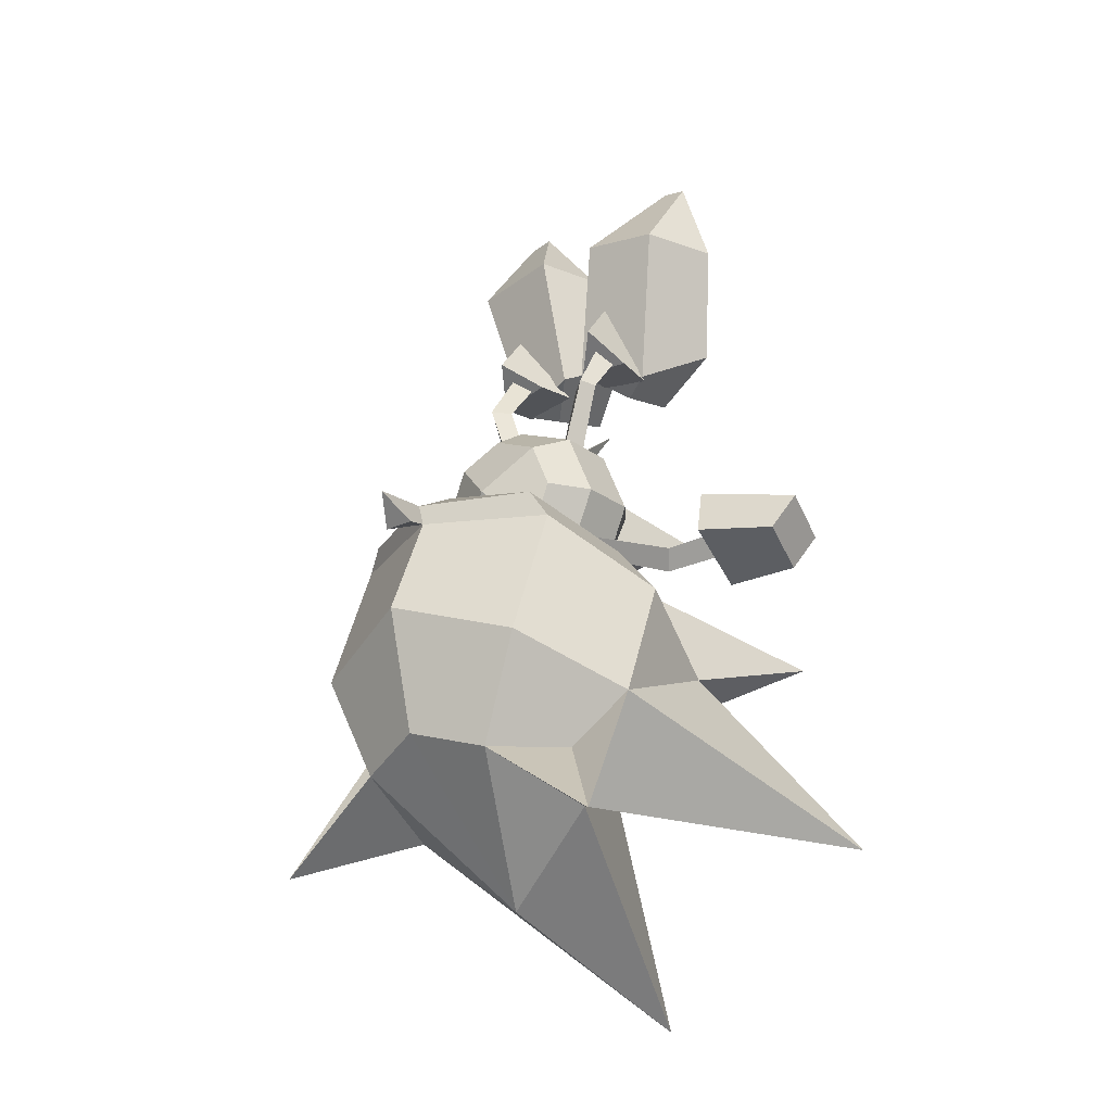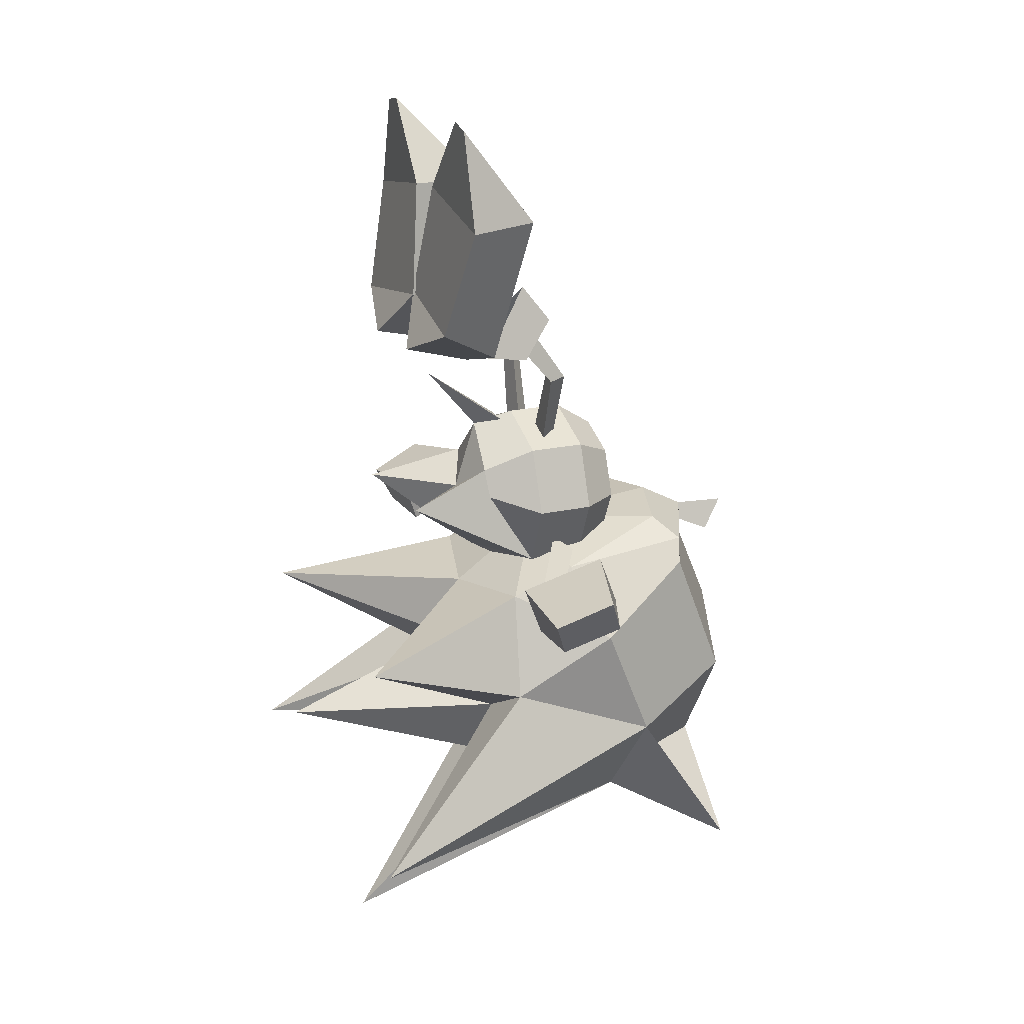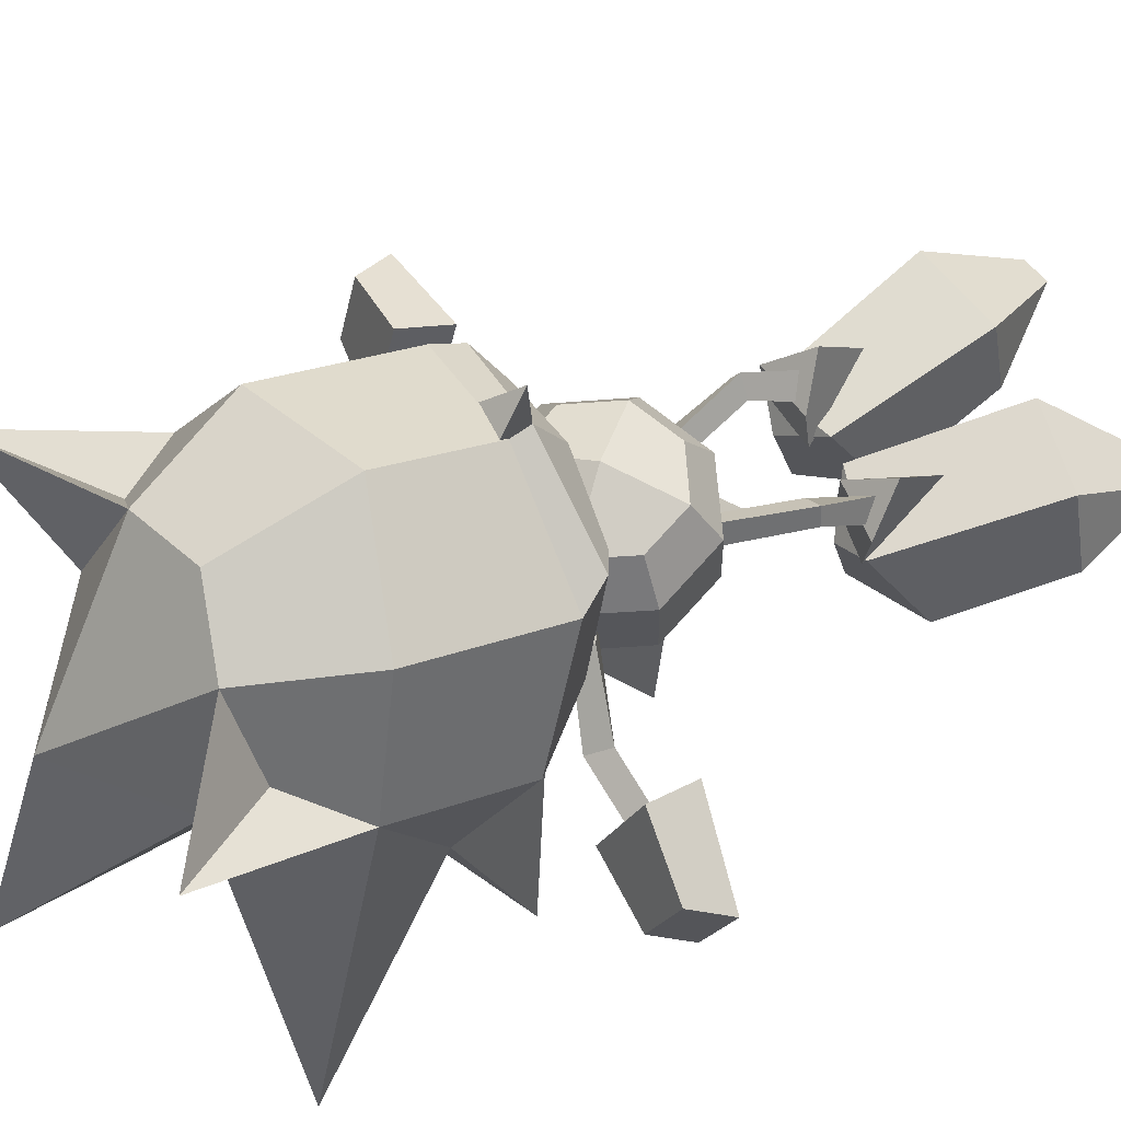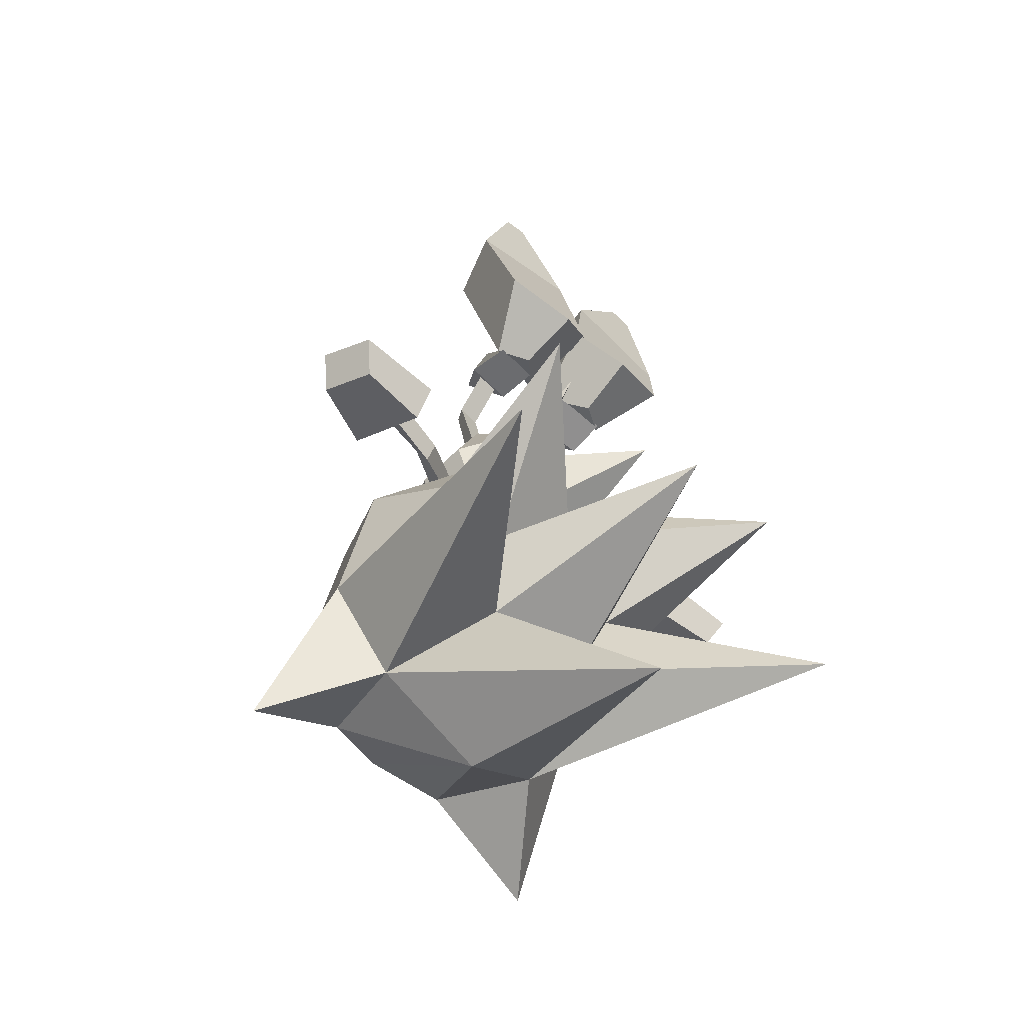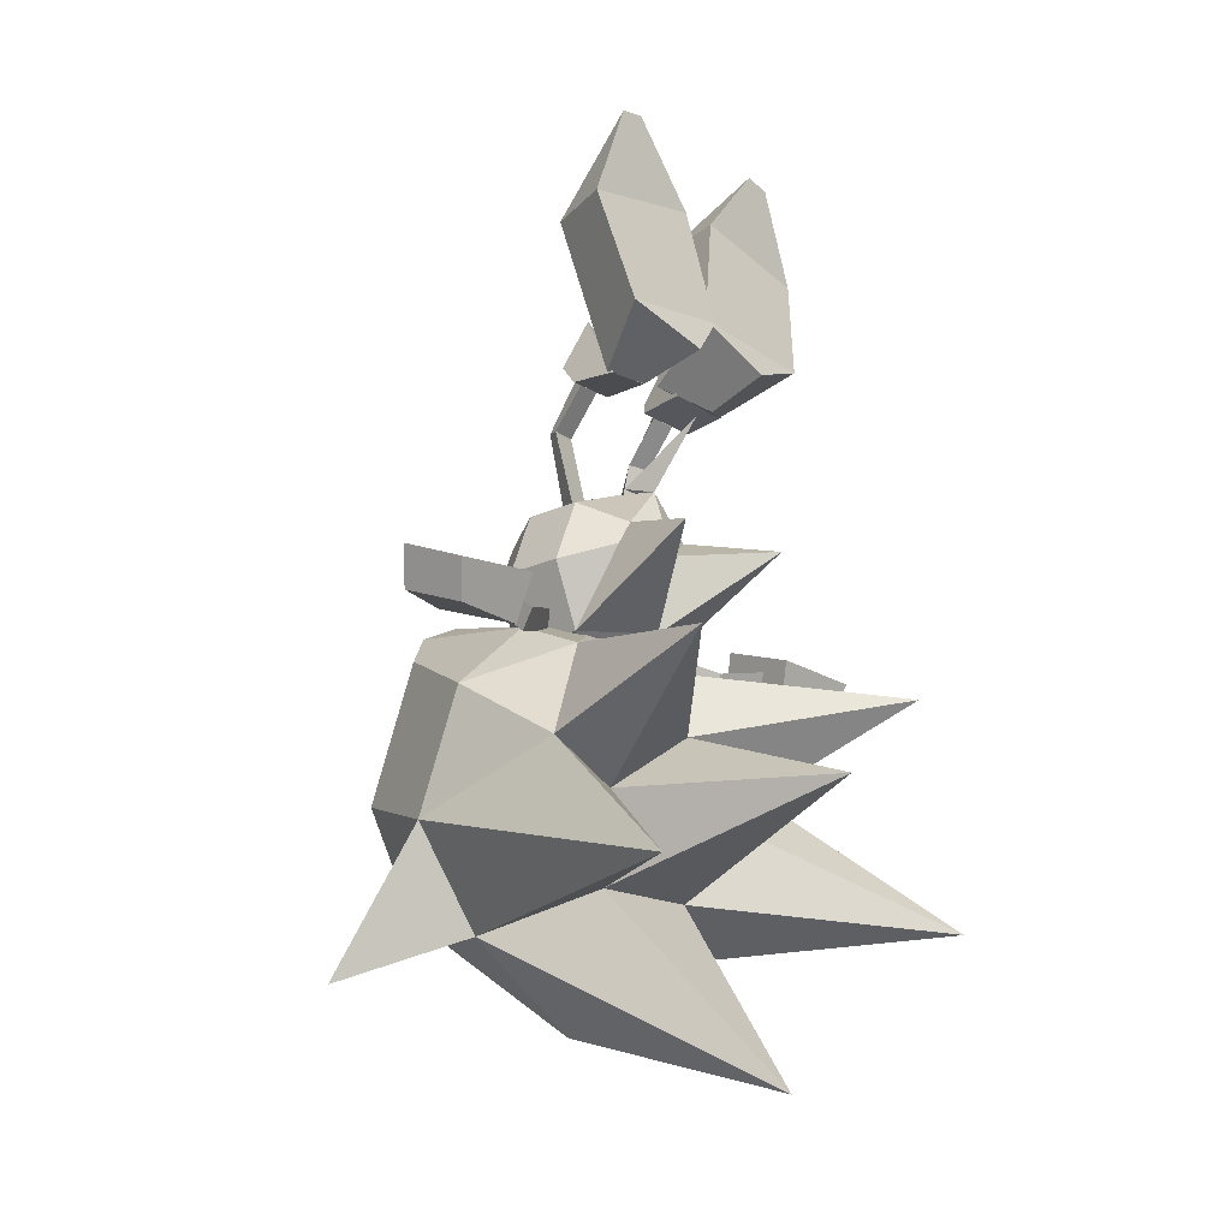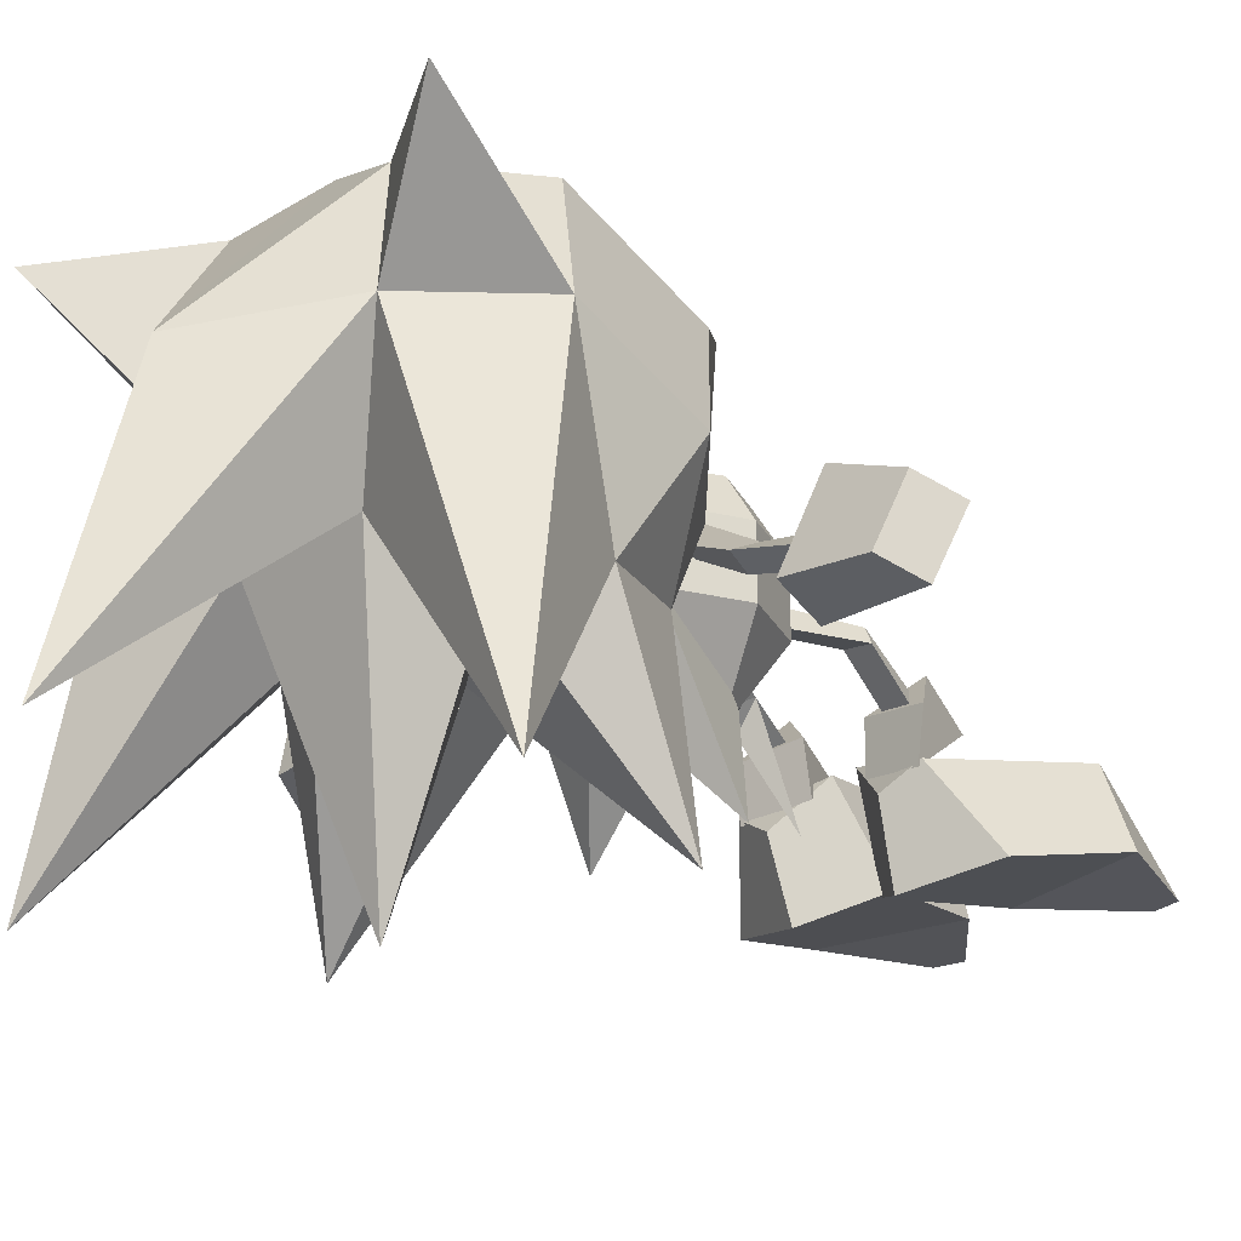
<metadata>
{"format":"obj","ext":"obj","renderer":"f3d","projection":"perspective","resolution":1024,"background":"white","views":[{"elev":-23.8,"azim":38.6,"up":"+Y"},{"elev":21.4,"azim":-113.0,"up":"+Y"},{"elev":63.4,"azim":63.2,"up":"+Z"},{"elev":-56.7,"azim":135.8,"up":"+Y"},{"elev":-18.9,"azim":130.8,"up":"+Y"},{"elev":-22.8,"azim":42.8,"up":"+Z"}]}
</metadata>
<code>
o SONIC_Grp3.001
v -2.313 5.101 -2.01
v -1.907 3.358 -2.393
v -1.362 2.716 -1.29
v -1.92 5.107 -0.8316
v -0.4168 2.708 -0.5632
v -1.335 2.605 -0.6949
v -0.8429 2.575 -1.588
v -0.2424 2.977 -0.9776
v -1.794 6.653 -1.98
v -0.5862 5.383 -0.8071
v -0.3599 5.482 -1.986
v -1.392 6.733 -1.971
v 0.05602 3.632 -2.2
v -0.7424 2.854 -2.636
v -0.6531 2.696 -0.5693
v -0.9003 2.869 -0.3494
v -0.6682 2.052 -0.0453
v -0.9136 2.077 0.1947
v -0.3655 2.775 -1.279
v -0.9631 3.142 -0.1138
v -1.052 2.052 -0.113
v -1.037 2.656 -0.6245
v -0.9396 3.768 -0.6019
v -1.315 2.693 -1.39
v -2.312 -1.145 -0.3725
v -2.996 -0.9699 -0.8362
v -2.113 -1.174 -0.6805
v -2.22 -1.479 -0.5266
v -3.09 -1.314 -0.7029
v -3.075 -1.017 -0.4666
v -3.251 -1.186 0.1282
v -4.347 -1.19 -0.3141
v -4.58 -0.6187 -0.5571
v -4.384 -0.9734 -1.458
v -4.158 -1.529 -1.218
v -2.882 -0.9125 -1.382
v -3.022 -1.643 -1.145
v -3.105 -0.4632 -0.09942
v -1.318 -1.003 0.2149
v -1.127 -1.242 -0.0089
v -1.01 -0.8577 -0.02146
v 0.9657 3.132 -0.1005
v 0.1239 2.938 -0.9911
v 0.7477 2.519 -1.565
v 1.25 2.645 -1.253
v 2.251 5.048 -1.918
v 1.703 6.593 -1.97
v 1.798 5.077 -0.7835
v 1.308 6.668 -1.985
v 0.2846 5.412 -2.022
v 0.4538 5.33 -0.8293
v 0.7287 2.772 -2.624
v -0.09845 3.598 -2.256
v 0.9791 2.09 0.1352
v 0.7148 2.669 -0.5805
v 1.103 2.653 -0.6017
v 0.9392 2.856 -0.3425
v 1.317 2.622 -0.6478
v 1.225 2.608 -1.356
v 0.4306 2.706 -1.275
v 0.4757 2.67 -0.5853
v 0.9489 3.768 -0.6004
v 0.7224 2.036 -0.06446
v 1.111 2.036 -0.09845
v 1.868 3.268 -2.33
v -0.5088 0.902 0.171
v -0.3304 0.9705 -0.109
v -0.7071 0.8696 -0.109
v 0.008795 2.132 -1.967
v 0.008796 1.109 -1.122
v -0.2212 1.197 -0.7087
v 0.2021 1.208 -0.7035
v -0.6112 0.434 -1.175
v 0.008796 -0.009997 -1.482
v -1.121 0.09158 -2.657
v 0.008796 -1.166 -1.178
v -1.001 -1.214 -0.4408
v 1.139 -0.02523 -2.654
v 0.8988 0.02397 -1.185
v 1.449 -0.196 -0.4352
v 1.019 -1.211 -0.4424
v 0.008797 -1.721 -0.2802
v 0.6288 0.434 -1.175
v -1.431 -0.1974 -0.437
v -0.8812 0.02397 -1.185
v -1.001 -1.207 0.4661
v -1.431 -0.2057 0.4738
v -0.7212 -0.9139 1.078
v -1.031 -0.206 1.095
v 0.008797 -1.485 0.593
v 0.008797 -1.149 1.083
v 0.008796 -0.2094 1.509
v 0.7388 -0.9133 1.078
v 1.019 -1.206 0.4662
v 1.449 -0.2063 0.4726
v 1.049 -0.206 1.095
v 0.7388 0.524 1.105
v 1.019 0.824 -0.4252
v 1.019 0.814 0.4948
v 0.008796 1.244 -0.4152
v 0.008796 1.234 0.4948
v 0.008796 0.834 1.105
v -0.7212 0.524 1.105
v -1.001 0.824 -0.4252
v -1.001 0.8125 0.4944
v 1.099 -0.7851 -0.02922
v 1.392 -0.9552 0.2105
v 2.198 -1.202 -0.6668
v 2.236 -1.534 -0.5215
v 2.36 -1.21 -0.3669
v 1.18 -1.172 -0.0158
v 0.3942 0.9535 -0.096
v 0.634 0.8996 0.145
v 0.7652 0.8541 -0.1637
v 3.131 -1.15 -0.4561
v 3.059 -1.1 -0.8267
v 3.122 -1.45 -0.69
v 4.382 -1.433 -0.2922
v 4.666 -0.887 -0.5378
v 4.446 -1.231 -1.437
v 4.17 -1.762 -1.195
v 2.955 -1.037 -1.374
v 3.028 -1.775 -1.13
v 3.288 -1.33 0.1413
v 3.207 -0.5984 -0.09299
v -1.571 -1.619 -1
v -1.631 -1.204 0.03886
v 0.008797 -0.8137 0.004819
v -2.281 -3.21 -1.202
v -2.601 -2.225 0.3695
v -3.411 -5.544 -4.083
v -2.601 -4.113 1.116
v -1.601 -5.68 0.9076
v 0.008797 -1.828 -1.44
v -2.621 -2.141 -3.994
v 0.008797 -3.903 -4.603
v -0.8912 -5.061 -0.9019
v 1.589 -1.652 -0.9968
v 2.299 -3.209 -1.196
v 2.499 -2.258 -4.019
v 0.9088 -5.118 -0.9004
v 3.429 -5.548 -4.079
v 1.642 -1.206 0.04022
v 2.619 -2.224 0.3726
v 2.619 -4.113 1.116
v 1.619 -5.679 0.9065
v 1.149 -0.7009 1.875
v 1.149 -5.108 2.68
v 0.008799 -6.966 0.5572
v 0.008797 -0.5977 2.239
v 0.008798 -4.765 3.066
v -1.121 -0.7135 1.876
v -1.131 -5.108 2.68
v 1.259 -3.8 -1.329
v -1.241 -3.8 -1.329
v 0.008797 -2.865 -1.727
v -0.001201 -8.145 -3.448
v 2.939 -6.355 2.528
v 1.879 -4.977 1.547
v -2.921 -6.374 2.535
v -1.861 -4.977 1.547
v -1.601 -0.9959 2.178
v 1.562 -0.9173 2.176
v 0.008797 -1.065 3.848
v -0.2412 -1.5 3.442
v 0.2488 -1.5 3.442
v 1.847 -1.359 2.086
v 1.849 -3.485 2.909
v 0.008797 -1.011 2.996
v 0.008797 -1.287 2.893
v 0.007113 -2.899 3.559
v -1.831 -1.364 2.085
v -1.831 -3.492 2.902
f 3 4 1 2
f 5 20 6
f 3 7 8
f 4 9 1
f 10 11 12
f 13 14 2
f 15 16 18 17
f 16 22 21 18
f 5 19 23 20
f 19 5 6 24
f 21 22 15 17
f 23 24 6 20
f 12 9 4 10
f 7 3 2 14
f 2 1 11 13
f 9 12 11 1
f 14 13 8 7
f 8 10 4 3
f 13 11 10 8
f 25 27 26 30
f 27 28 29 26
f 28 25 30 29
f 37 31 32 35
f 36 37 35 34
f 36 34 33 38
f 33 32 31 38
f 33 34 35 32
f 36 38 31 37
f 41 27 25 39
f 40 39 25 28
f 40 28 27 41
f 58 42 61
f 43 44 45
f 46 47 48
f 49 50 51
f 65 52 53
f 63 54 57 55
f 54 64 56 57
f 58 59 62 42
f 59 58 61 60
f 61 42 62 60
f 63 55 56 64
f 51 48 47 49
f 52 65 45 44
f 65 46 48 45
f 53 50 46 65
f 46 50 49 47
f 44 43 53 52
f 43 51 50 53
f 45 48 51 43
f 68 66 18 21
f 66 67 17 18
f 17 67 68 21
f 71 69 70
f 71 72 69
f 72 70 69
f 73 74 75
f 74 73 70
f 76 77 75
f 76 74 78
f 79 80 81
f 82 77 76
f 78 74 83
f 77 84 85
f 78 81 76
f 75 74 76
f 70 83 74
f 76 81 82
f 85 73 75 77
f 84 77 86 87
f 87 86 88 89
f 77 82 90 86
f 86 90 91 88
f 92 88 91 93
f 82 81 94 90
f 90 94 93 91
f 81 78 83 79
f 81 80 95 94
f 94 95 96 93
f 92 93 96 97
f 79 83 98 80
f 80 98 99 95
f 95 99 97 96
f 83 70 100 98
f 98 100 101 99
f 99 101 102 97
f 92 97 102 103
f 70 73 104 100
f 100 104 105 101
f 101 105 103 102
f 73 85 84 104
f 104 84 87 105
f 105 87 89 103
f 92 103 89 88
f 106 107 110 108
f 111 109 110 107
f 111 106 108 109
f 112 113 54 63
f 113 114 64 54
f 112 63 64 114
f 110 115 116 108
f 108 116 117 109
f 109 117 115 110
f 123 121 118 124
f 122 120 121 123
f 122 125 119 120
f 119 125 124 118
f 119 118 121 120
f 122 123 124 125
f 126 127 128
f 126 129 130
f 129 131 132
f 132 131 133
f 134 126 128
f 129 126 135
f 136 137 155
f 138 134 128
f 138 139 140
f 141 154 142
f 143 138 128
f 138 143 144
f 139 144 145
f 142 145 146
f 147 143 128
f 146 148 149
f 150 147 128
f 148 151 149
f 152 150 128
f 151 153 149
f 127 152 128
f 133 153 160
f 153 133 149
f 132 130 129
f 145 142 139
f 140 139 154
f 131 129 155
f 131 155 137
f 154 139 142
f 155 129 135
f 154 141 136
f 155 156 136
f 136 156 154
f 154 156 140
f 135 156 155
f 140 156 134
f 140 134 138
f 134 156 135
f 126 134 135
f 136 141 137
f 157 137 141
f 127 126 130
f 144 139 138
f 146 145 158
f 158 148 146
f 158 145 159
f 157 149 133
f 133 137 157
f 131 137 133
f 146 149 157
f 157 141 146
f 146 141 142
f 160 153 161
f 133 160 132
f 162 152 127
f 143 147 163
f 164 165 166
f 161 132 160
f 159 148 158
f 163 167 144 143
f 144 167 168 145
f 145 168 148 159
f 167 163 169 170
f 167 170 171 168
f 168 171 151 148
f 169 162 172 170
f 170 172 173 171
f 127 130 172 162
f 172 130 132 173
f 163 147 150 169
f 169 150 152 162
f 169 164 166 170
f 170 165 164 169
f 170 166 165
f 171 173 153 151
f 173 132 161 153

</code>
